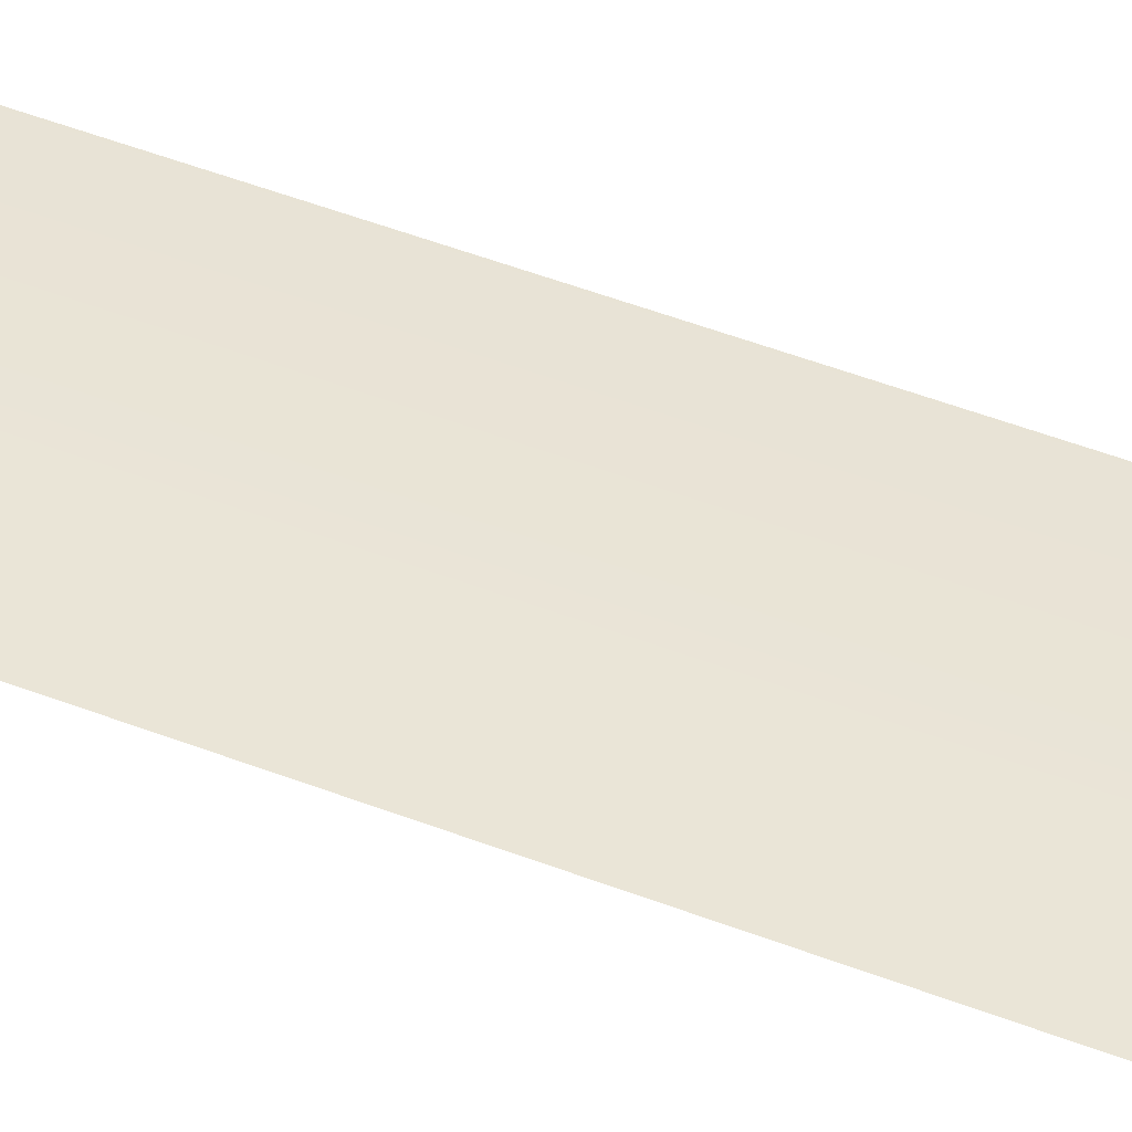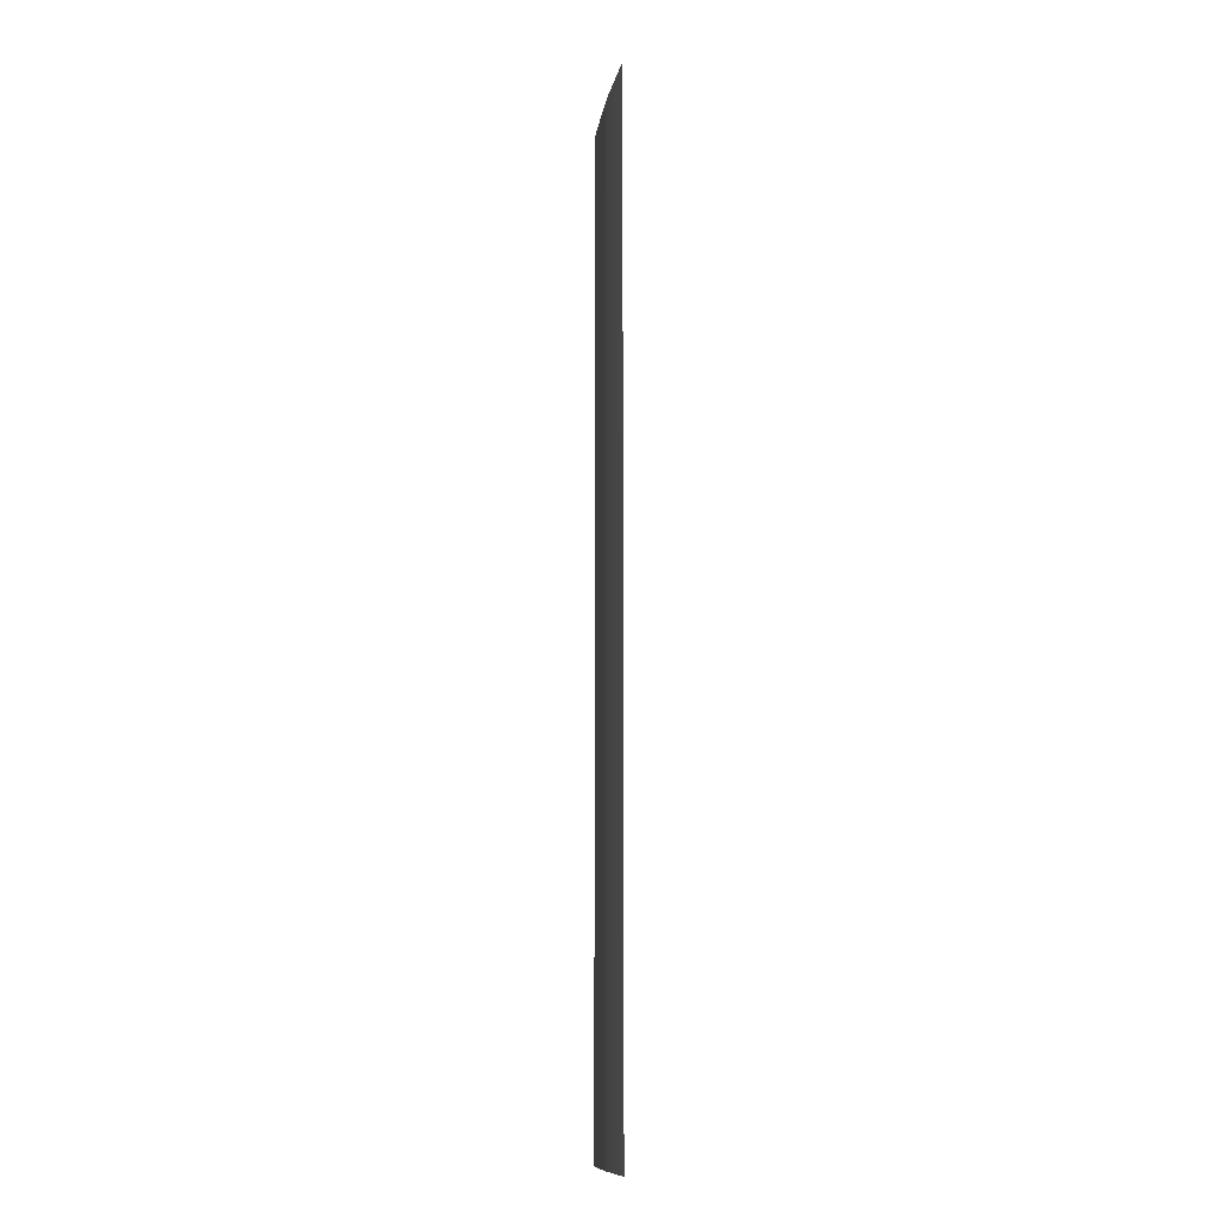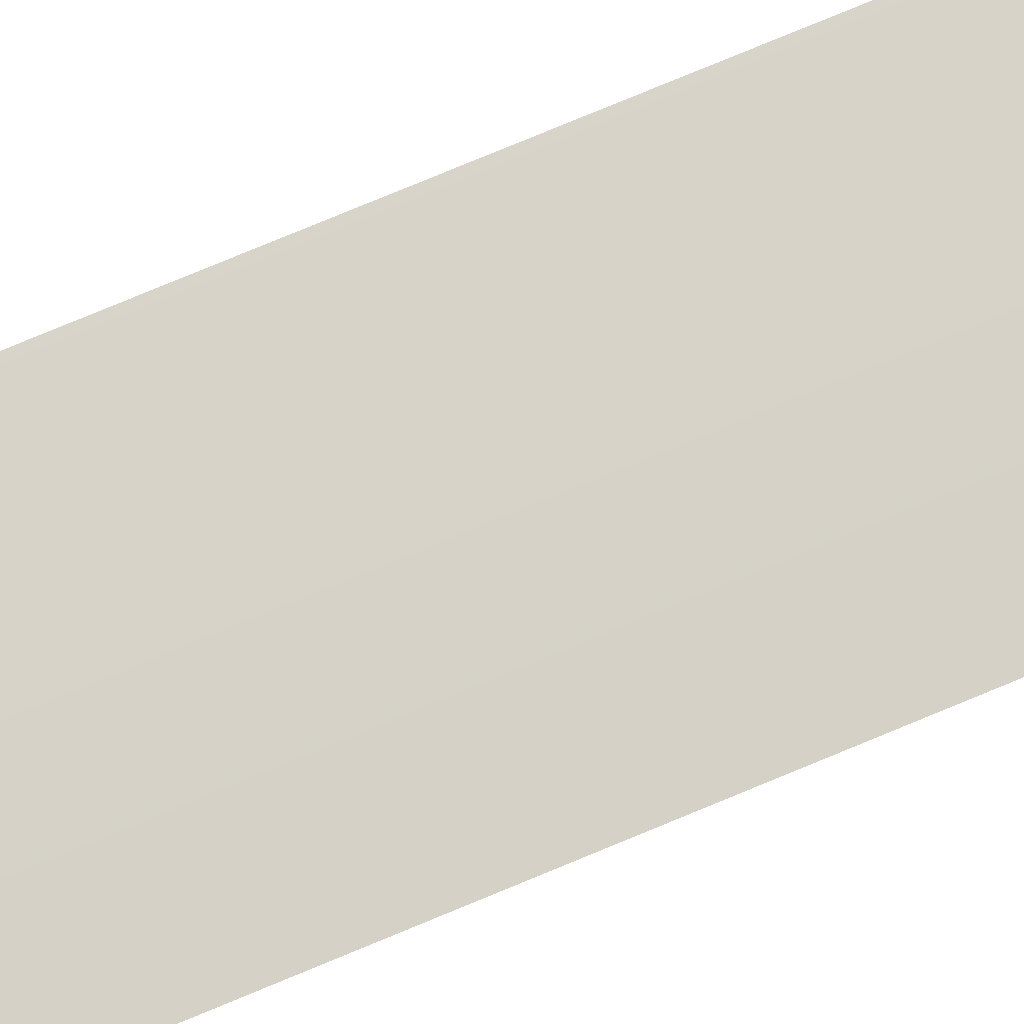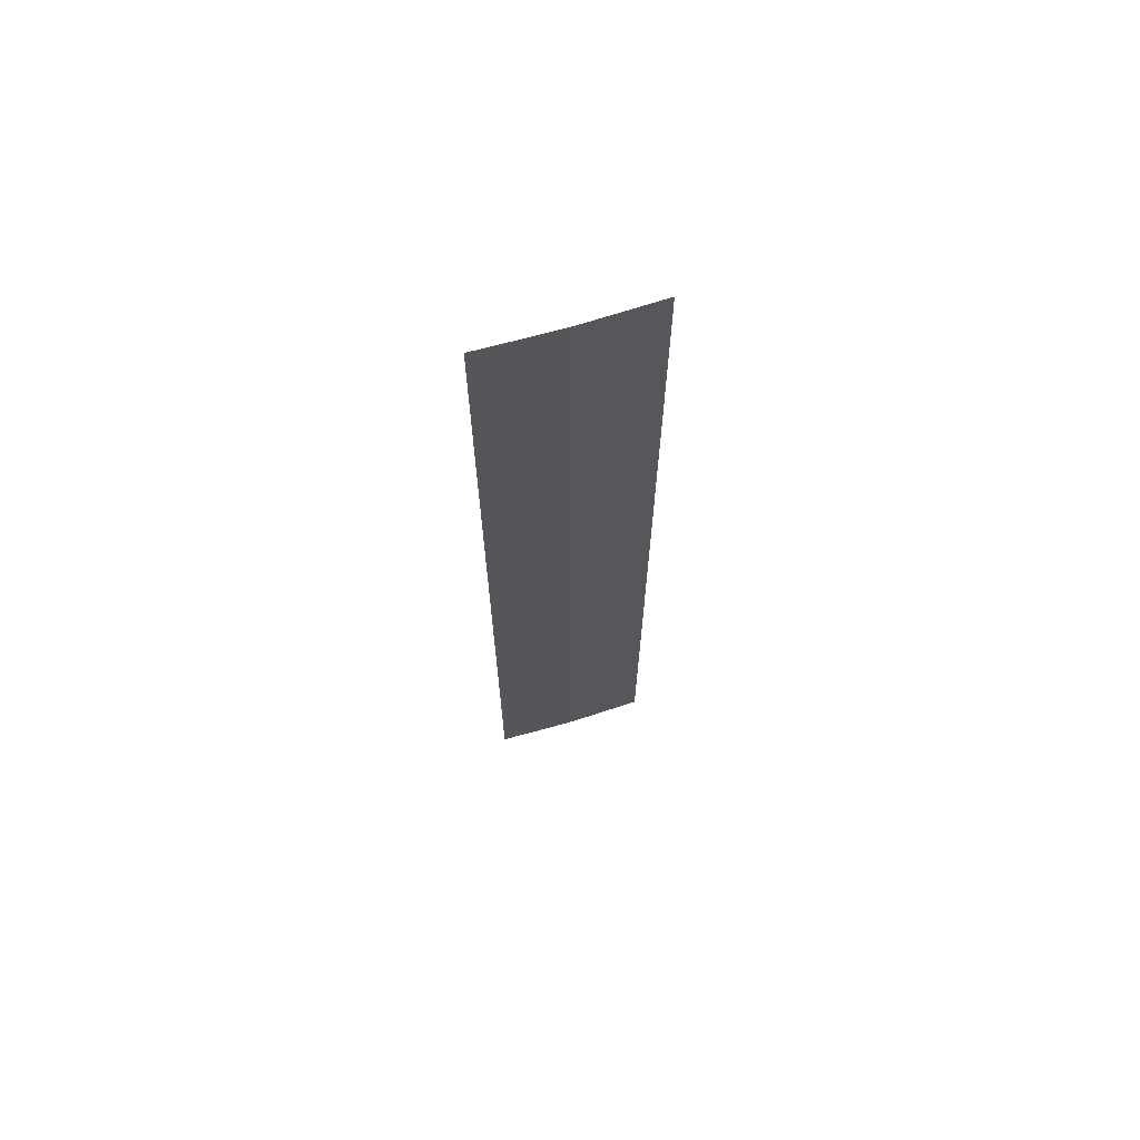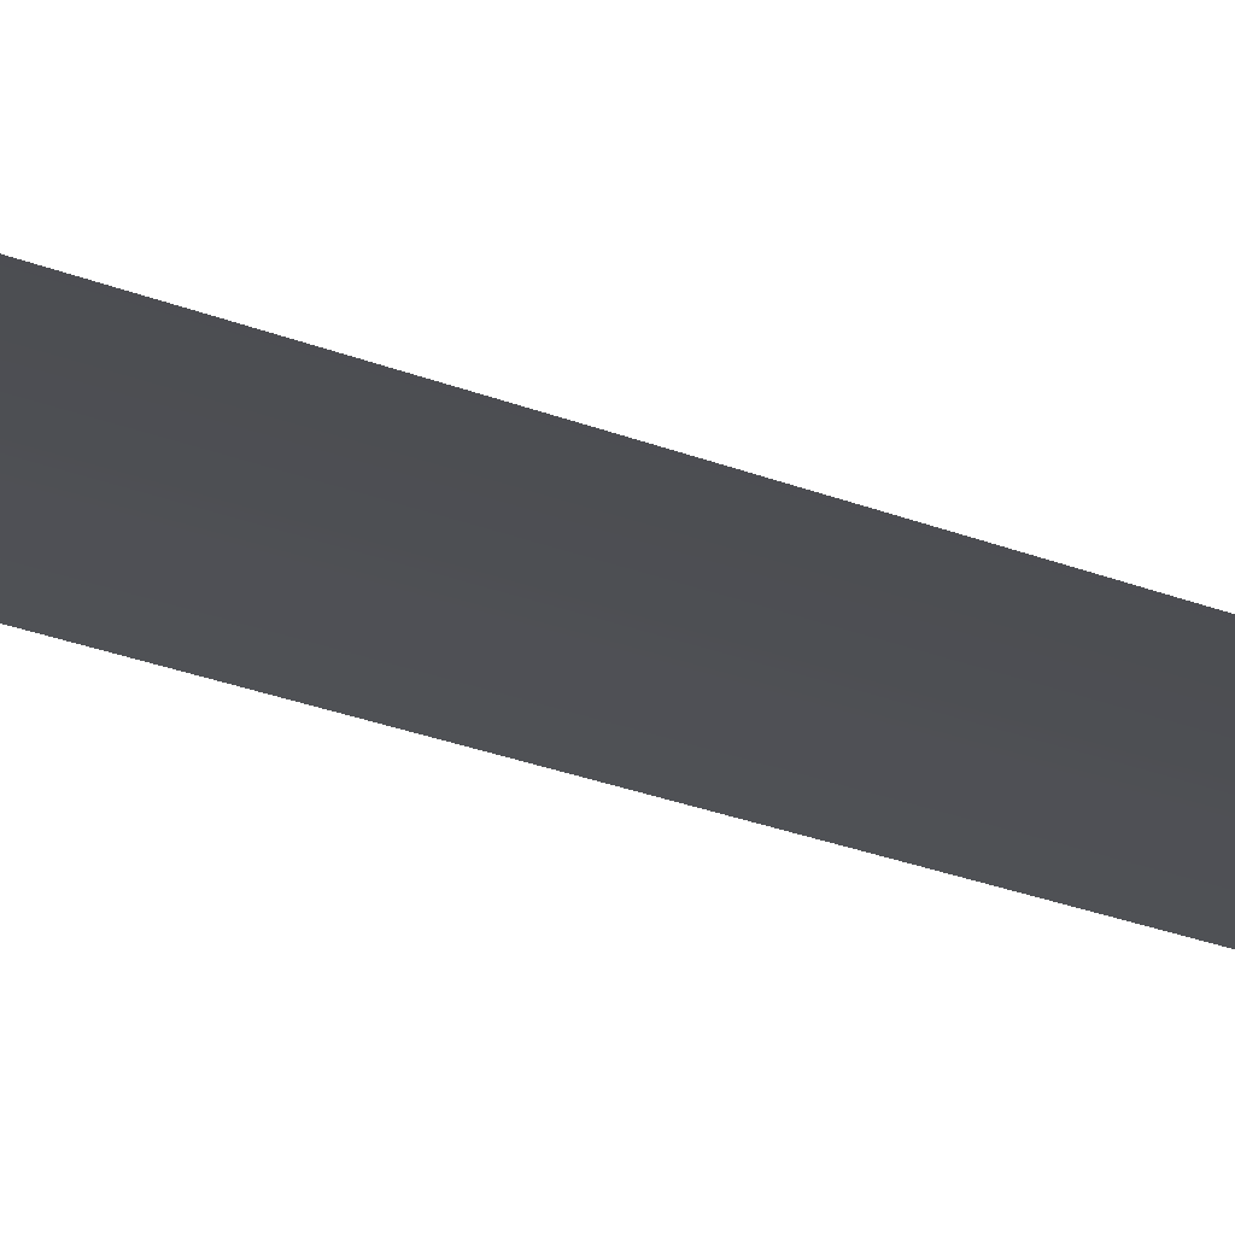
<metadata>
{"format":"obj","ext":"obj","renderer":"f3d","projection":"perspective","resolution":1024,"background":"white","views":[{"elev":44.0,"azim":115.1,"up":"+Y"},{"elev":-11.7,"azim":-98.3,"up":"+Z"},{"elev":78.3,"azim":67.5,"up":"+Y"},{"elev":68.6,"azim":164.0,"up":"+Z"},{"elev":-19.1,"azim":-130.3,"up":"+Y"}]}
</metadata>
<code>
v  4 0.3 -0
v  4 0.3 1.333
v  2.5 0.3 1.333
v  2.5 0.3 -0
v  -2.5 0.1 0
v  -2.5 0.1 -1.333
v  2.5 0.3 -1.333
v  4 0.3 -32
v  4 0.3 -30.67
v  2.5 0.3 -30.67
v  2.5 0.3 -32
v  4 0.3 -26.67
v  4 0.3 -25.33
v  2.5 0.3 -25.33
v  2.5 0.3 -26.67
v  4 0.3 -21.33
v  4 0.3 -20
v  2.5 0.3 -20
v  2.5 0.3 -21.33
v  4 0.3 -16
v  4 0.3 -14.67
v  2.5 0.3 -14.67
v  2.5 0.3 -16
v  4 0.3 -10.67
v  4 0.3 -9.333
v  2.5 0.3 -9.333
v  2.5 0.3 -10.67
v  4 0.3 -5.333
v  4 0.3 -4
v  2.5 0.3 -4
v  2.5 0.3 -5.333
v  2.5 0.3 32
v  2.5 0.3 30.67
v  4 0.3 30.67
v  4 0.3 32
v  2.5 0.3 26.67
v  2.5 0.3 25.33
v  4 0.3 25.33
v  4 0.3 26.67
v  2.5 0.3 21.33
v  2.5 0.3 20
v  4 0.3 20
v  4 0.3 21.33
v  2.5 0.3 16
v  2.5 0.3 14.67
v  4 0.3 14.67
v  4 0.3 16
v  2.5 0.3 10.67
v  2.5 0.3 9.333
v  4 0.3 9.333
v  4 0.3 10.67
v  -2.5 0.1 32
v  -2.5 0.1 30.67
v  -2.5 0.1 26.67
v  -2.5 0.1 25.33
v  -2.5 0.1 21.33
v  -2.5 0.1 20
v  -2.5 0.1 16
v  -2.5 0.1 14.67
v  -2.5 0.1 10.67
v  -2.5 0.1 9.333
v  -2.5 0.1 5.333
v  -2.5 0.1 4
v  2.5 0.3 4
v  2.5 0.3 5.333
v  -2.5 0.1 -30.67
v  -2.5 0.1 -32
v  -2.5 0.1 -25.33
v  -2.5 0.1 -26.67
v  -2.5 0.1 -20
v  -2.5 0.1 -21.33
v  -2.5 0.1 -14.67
v  -2.5 0.1 -16
v  -2.5 0.1 -9.333
v  -2.5 0.1 -10.67
v  4 0.3 -1.333
v  8 0.25 -1.333
v  8 0.25 -0
v  8 0.25 30.67
v  8 0.25 32
v  8 0.25 25.33
v  8 0.25 26.67
v  8 0.25 20
v  8 0.25 21.33
v  8 0.25 14.67
v  8 0.25 16
v  8 0.25 9.333
v  8 0.25 10.67
v  4 0.3 4
v  8 0.25 4
v  8 0.25 5.333
v  4 0.3 5.333
v  8 0.25 -30.67
v  8 0.25 -32
v  8 0.25 -25.33
v  8 0.25 -26.67
v  8 0.25 -20
v  8 0.25 -21.33
v  8 0.25 -14.67
v  8 0.25 -16
v  8 0.25 -9.333
v  8 0.25 -10.67
v  2.5 0.3 2.667
v  4 0.3 2.667
v  -2.5 0.1 -4
v  2.5 0.3 -2.667
v  -2.5 0.1 -2.667
v  4 0.3 -28
v  2.5 0.3 -28
v  2.5 0.3 -29.33
v  4 0.3 -29.33
v  4 0.3 -22.67
v  2.5 0.3 -22.67
v  2.5 0.3 -24
v  4 0.3 -24
v  4 0.3 -17.33
v  2.5 0.3 -17.33
v  2.5 0.3 -18.67
v  4 0.3 -18.67
v  4 0.3 -12
v  2.5 0.3 -12
v  2.5 0.3 -13.33
v  4 0.3 -13.33
v  4 0.3 -6.667
v  2.5 0.3 -6.667
v  2.5 0.3 -8
v  4 0.3 -8
v  4 0.3 -2.667
v  2.5 0.3 28
v  4 0.3 28
v  4 0.3 29.33
v  2.5 0.3 29.33
v  2.5 0.3 22.67
v  4 0.3 22.67
v  4 0.3 24
v  2.5 0.3 24
v  2.5 0.3 17.33
v  4 0.3 17.33
v  4 0.3 18.67
v  2.5 0.3 18.67
v  2.5 0.3 12
v  4 0.3 12
v  4 0.3 13.33
v  2.5 0.3 13.33
v  2.5 0.3 6.667
v  4 0.3 6.667
v  4 0.3 8
v  2.5 0.3 8
v  -2.5 0.1 28
v  -2.5 0.1 29.33
v  -2.5 0.1 22.67
v  -2.5 0.1 24
v  -2.5 0.1 17.33
v  -2.5 0.1 18.67
v  -2.5 0.1 12
v  -2.5 0.1 13.33
v  -2.5 0.1 6.667
v  -2.5 0.1 8
v  -2.5 0.1 1.333
v  -2.5 0.1 2.667
v  -2.5 0.1 -28
v  -2.5 0.1 -29.33
v  -2.5 0.1 -22.67
v  -2.5 0.1 -24
v  -2.5 0.1 -17.33
v  -2.5 0.1 -18.67
v  -2.5 0.1 -12
v  -2.5 0.1 -13.33
v  -2.5 0.1 -6.667
v  -2.5 0.1 -8
v  8 0.25 -4
v  8 0.25 -2.667
v  8 0.25 28
v  8 0.25 29.33
v  8 0.25 22.67
v  8 0.25 24
v  8 0.25 17.33
v  8 0.25 18.67
v  8 0.25 12
v  8 0.25 13.33
v  8 0.25 6.667
v  8 0.25 8
v  8 0.25 1.333
v  8 0.25 2.667
v  8 0.25 -28
v  8 0.25 -29.33
v  8 0.25 -22.67
v  8 0.25 -24
v  8 0.25 -17.33
v  8 0.25 -18.67
v  8 0.25 -12
v  8 0.25 -13.33
v  8 0.25 -6.667
v  8 0.25 -8
v  -2.5 0.1 -5.333
v  8 0.25 -5.333
g Object004
f 3 2 1
f 1 4 3
f 7 6 5
f 5 4 7
f 10 9 8
f 8 11 10
f 14 13 12
f 12 15 14
f 18 17 16
f 16 19 18
f 22 21 20
f 20 23 22
f 26 25 24
f 24 27 26
f 30 29 28
f 28 31 30
f 34 33 32
f 32 35 34
f 38 37 36
f 36 39 38
f 42 41 40
f 40 43 42
f 46 45 44
f 44 47 46
f 50 49 48
f 48 51 50
f 33 53 52
f 52 32 33
f 37 55 54
f 54 36 37
f 41 57 56
f 56 40 41
f 45 59 58
f 58 44 45
f 49 61 60
f 60 48 49
f 64 63 62
f 62 65 64
f 66 10 11
f 11 67 66
f 68 14 15
f 15 69 68
f 70 18 19
f 19 71 70
f 72 22 23
f 23 73 72
f 74 26 27
f 27 75 74
f 78 77 76
f 76 1 78
f 80 79 34
f 34 35 80
f 82 81 38
f 38 39 82
f 84 83 42
f 42 43 84
f 86 85 46
f 46 47 86
f 88 87 50
f 50 51 88
f 91 90 89
f 89 92 91
f 8 9 93
f 93 94 8
f 12 13 95
f 95 96 12
f 16 17 97
f 97 98 16
f 20 21 99
f 99 100 20
f 24 25 101
f 101 102 24
f 103 64 89
f 89 104 103
f 106 30 105
f 105 107 106
f 110 109 108
f 108 111 110
f 114 113 112
f 112 115 114
f 118 117 116
f 116 119 118
f 122 121 120
f 120 123 122
f 126 125 124
f 124 127 126
f 106 7 76
f 76 128 106
f 131 130 129
f 129 132 131
f 135 134 133
f 133 136 135
f 139 138 137
f 137 140 139
f 143 142 141
f 141 144 143
f 147 146 145
f 145 148 147
f 132 129 149
f 149 150 132
f 136 133 151
f 151 152 136
f 140 137 153
f 153 154 140
f 144 141 155
f 155 156 144
f 148 145 157
f 157 158 148
f 103 3 159
f 159 160 103
f 162 161 109
f 109 110 162
f 164 163 113
f 113 114 164
f 166 165 117
f 117 118 166
f 168 167 121
f 121 122 168
f 170 169 125
f 125 126 170
f 172 171 29
f 29 128 172
f 174 173 130
f 130 131 174
f 176 175 134
f 134 135 176
f 178 177 138
f 138 139 178
f 180 179 142
f 142 143 180
f 182 181 146
f 146 147 182
f 184 183 2
f 2 104 184
f 111 108 185
f 185 186 111
f 115 112 187
f 187 188 115
f 119 116 189
f 189 190 119
f 123 120 191
f 191 192 123
f 127 124 193
f 193 194 127
f 3 103 104
f 104 2 3
f 7 106 107
f 107 6 7
f 10 110 111
f 111 9 10
f 14 114 115
f 115 13 14
f 18 118 119
f 119 17 18
f 22 122 123
f 123 21 22
f 26 126 127
f 127 25 26
f 30 106 128
f 128 29 30
f 34 131 132
f 132 33 34
f 38 135 136
f 136 37 38
f 42 139 140
f 140 41 42
f 46 143 144
f 144 45 46
f 50 147 148
f 148 49 50
f 33 132 150
f 150 53 33
f 37 136 152
f 152 55 37
f 41 140 154
f 154 57 41
f 45 144 156
f 156 59 45
f 49 148 158
f 158 61 49
f 64 103 160
f 160 63 64
f 66 162 110
f 110 10 66
f 68 164 114
f 114 14 68
f 70 166 118
f 118 18 70
f 72 168 122
f 122 22 72
f 74 170 126
f 126 26 74
f 77 172 128
f 128 76 77
f 79 174 131
f 131 34 79
f 81 176 135
f 135 38 81
f 83 178 139
f 139 42 83
f 85 180 143
f 143 46 85
f 87 182 147
f 147 50 87
f 90 184 104
f 104 89 90
f 9 111 186
f 186 93 9
f 13 115 188
f 188 95 13
f 17 119 190
f 190 97 17
f 21 123 192
f 192 99 21
f 25 127 194
f 194 101 25
f 64 65 92
f 92 89 64
f 30 31 195
f 195 105 30
f 109 15 12
f 12 108 109
f 113 19 16
f 16 112 113
f 117 23 20
f 20 116 117
f 121 27 24
f 24 120 121
f 125 31 28
f 28 124 125
f 7 4 1
f 1 76 7
f 130 39 36
f 36 129 130
f 134 43 40
f 40 133 134
f 138 47 44
f 44 137 138
f 142 51 48
f 48 141 142
f 146 92 65
f 65 145 146
f 129 36 54
f 54 149 129
f 133 40 56
f 56 151 133
f 137 44 58
f 58 153 137
f 141 48 60
f 60 155 141
f 145 65 62
f 62 157 145
f 3 4 5
f 5 159 3
f 161 69 15
f 15 109 161
f 163 71 19
f 19 113 163
f 165 73 23
f 23 117 165
f 167 75 27
f 27 121 167
f 169 195 31
f 31 125 169
f 171 196 28
f 28 29 171
f 173 82 39
f 39 130 173
f 175 84 43
f 43 134 175
f 177 86 47
f 47 138 177
f 179 88 51
f 51 142 179
f 181 91 92
f 92 146 181
f 183 78 1
f 1 2 183
f 108 12 96
f 96 185 108
f 112 16 98
f 98 187 112
f 116 20 100
f 100 189 116
f 120 24 102
f 102 191 120
f 124 28 196
f 196 193 124

</code>
